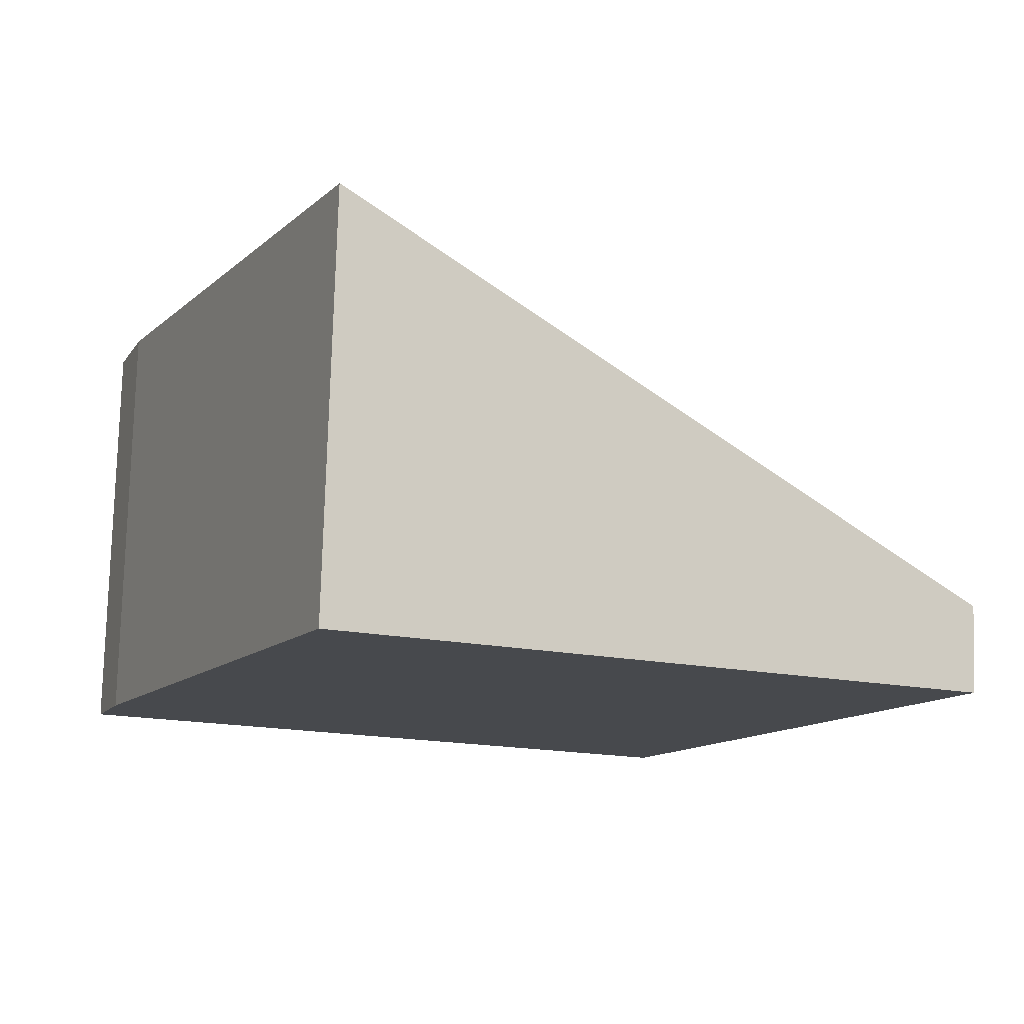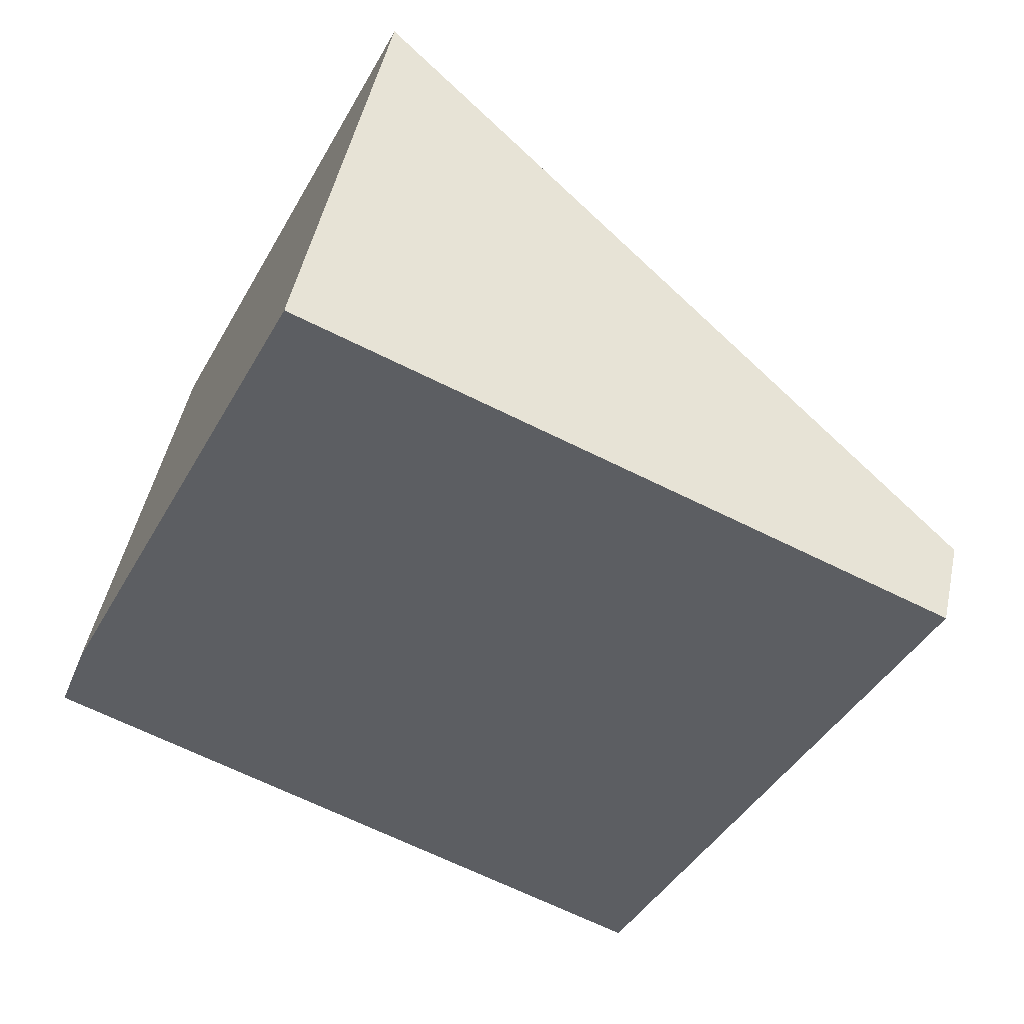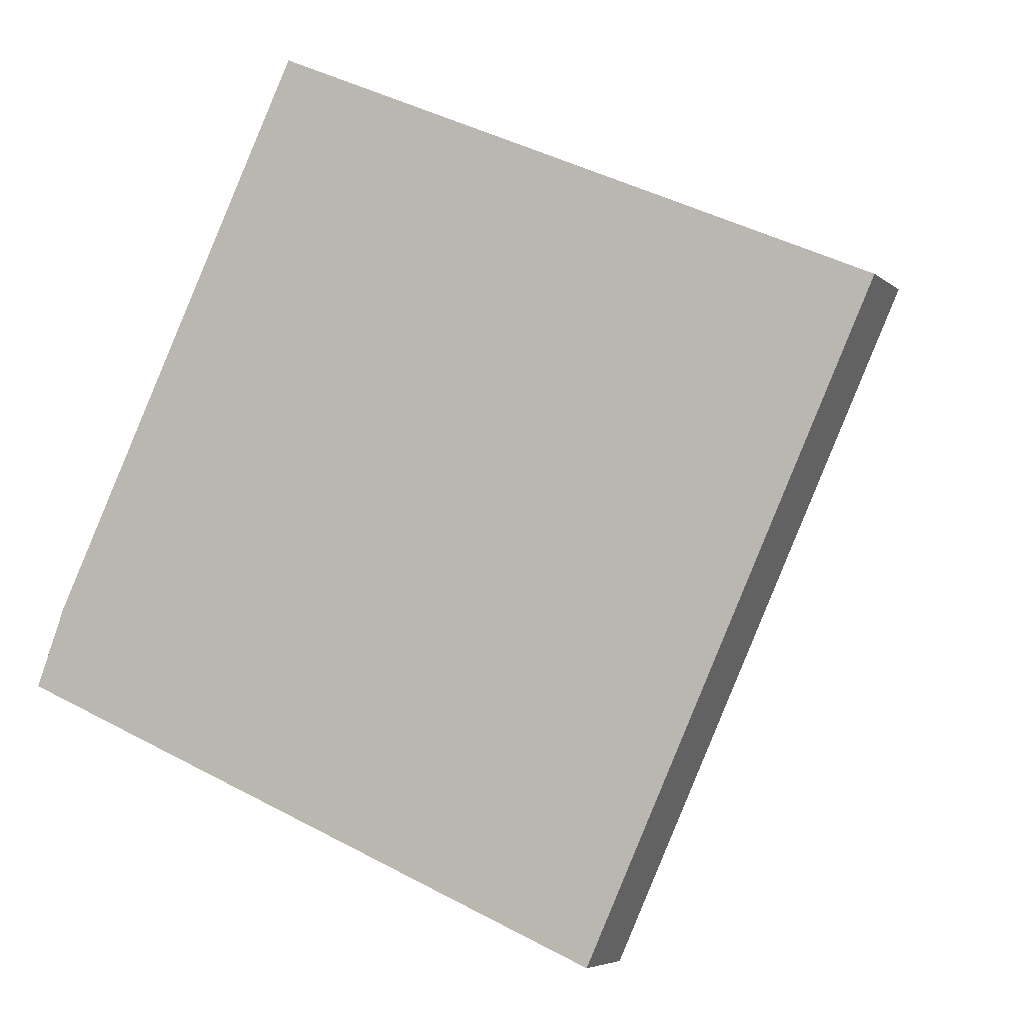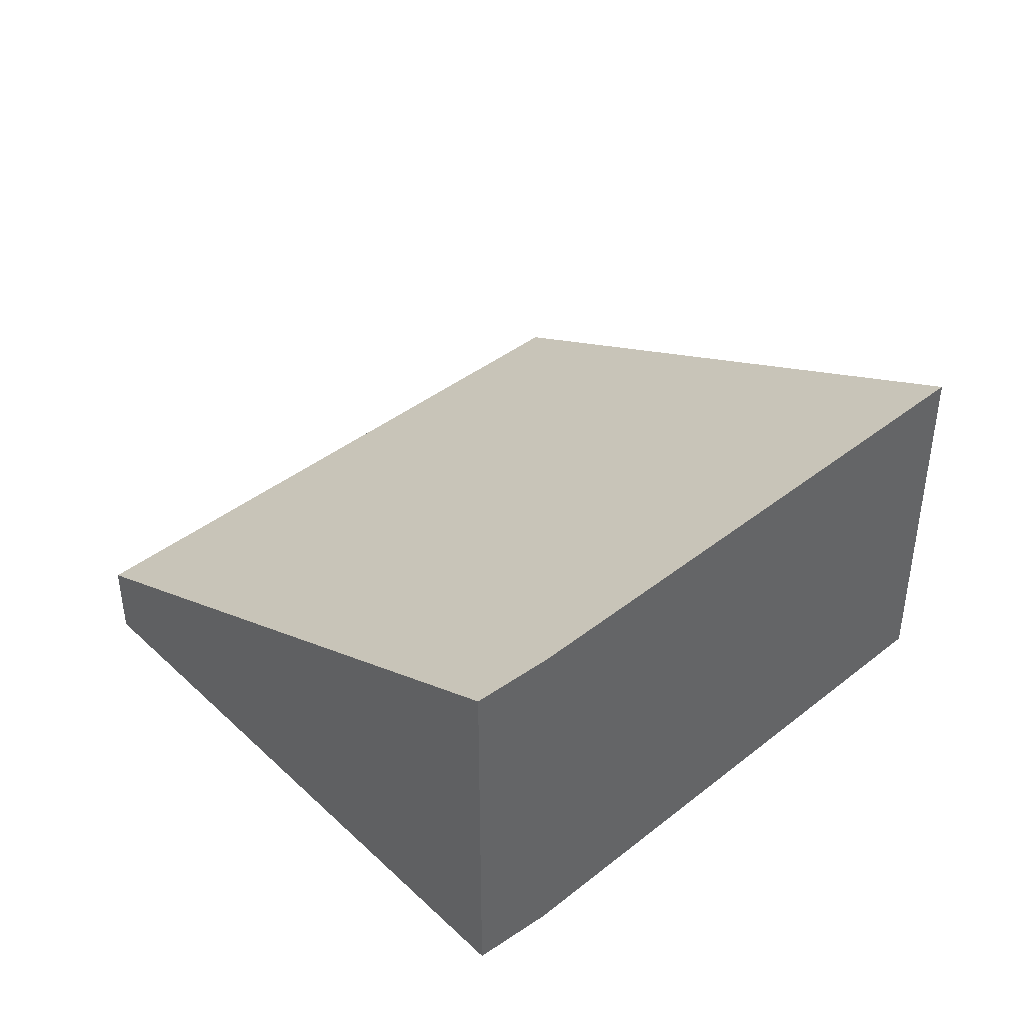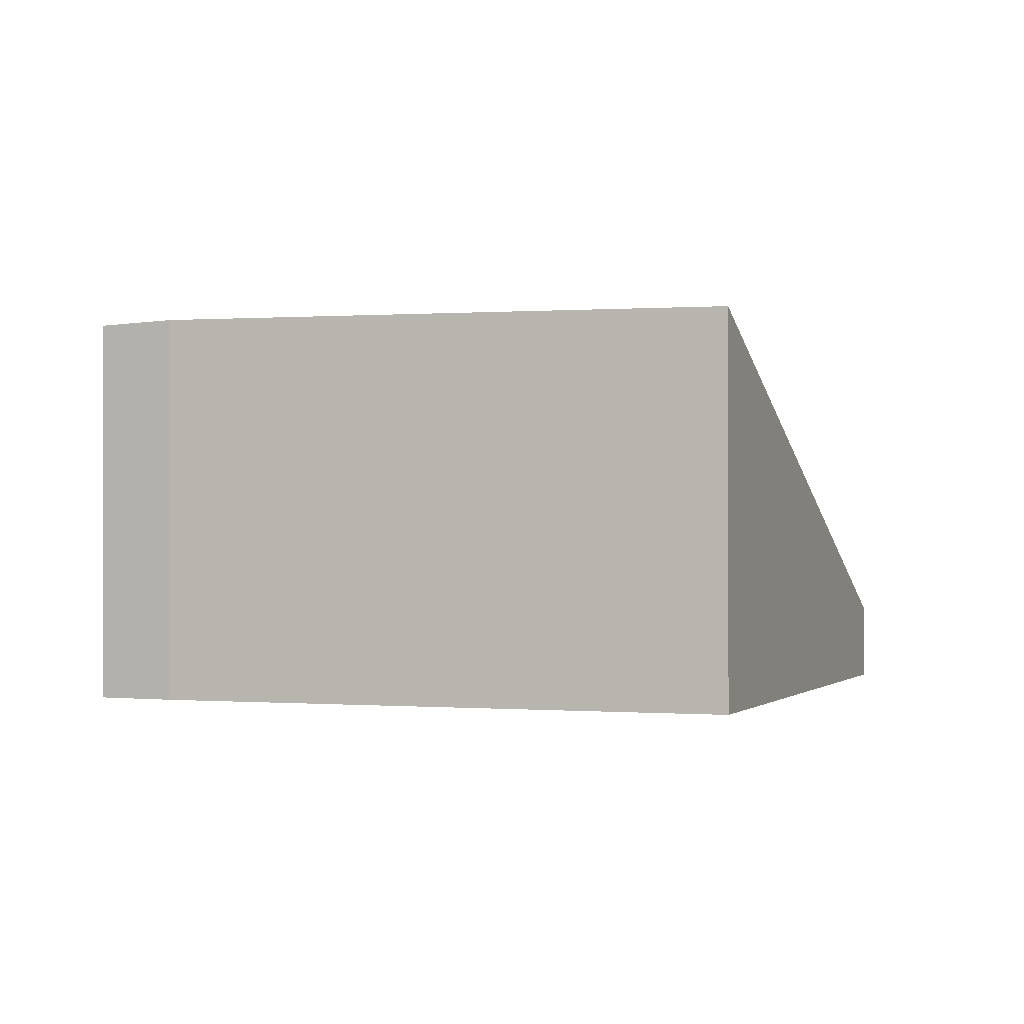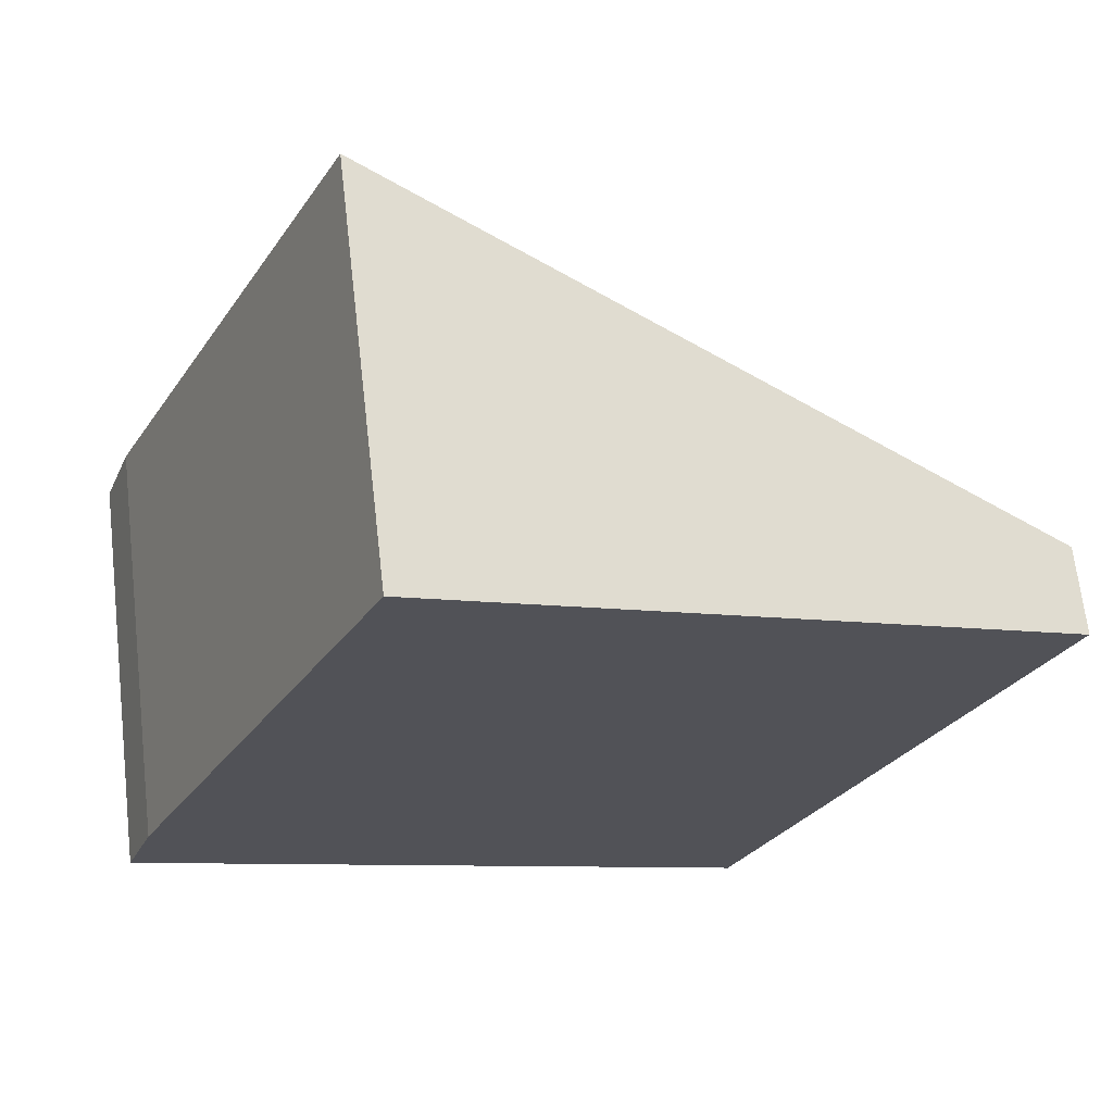
<metadata>
{"format":"obj","ext":"obj","renderer":"f3d","projection":"perspective","resolution":1024,"background":"white","views":[{"elev":77.9,"azim":1.7,"up":"+Z"},{"elev":48.4,"azim":12.0,"up":"+Z"},{"elev":-5.4,"azim":23.8,"up":"+Z"},{"elev":42.6,"azim":-108.3,"up":"+Y"},{"elev":-0.6,"azim":-45.8,"up":"+Y"},{"elev":67.5,"azim":-6.6,"up":"+Z"}]}
</metadata>
<code>
v  4.959 0.519 0.956
v  1.79 2.469 3.9
v  5.54 0.519 2.25
v  0.18 2.504 0.49
v  3.79 0.519 -1.65
v  0 2.487 1.523e-16
v  5.54 -1.378e-16 2.25
v  4.959 -5.854e-17 0.956
v  3.79 1.01e-16 -1.65
v  0 0 0
v  0.18 -3e-17 0.49
v  1.79 -2.388e-16 3.9
g defaultobject
f 1 2 3
f 2 1 4
f 4 1 5
f 4 5 6
f 7 1 3
f 1 7 8
f 1 8 5
f 5 8 9
f 5 10 6
f 10 5 9
f 6 11 4
f 11 6 10
f 11 2 4
f 2 11 12
f 12 3 2
f 3 12 7
f 8 10 9
f 10 8 7
f 10 7 12
f 10 12 11

</code>
